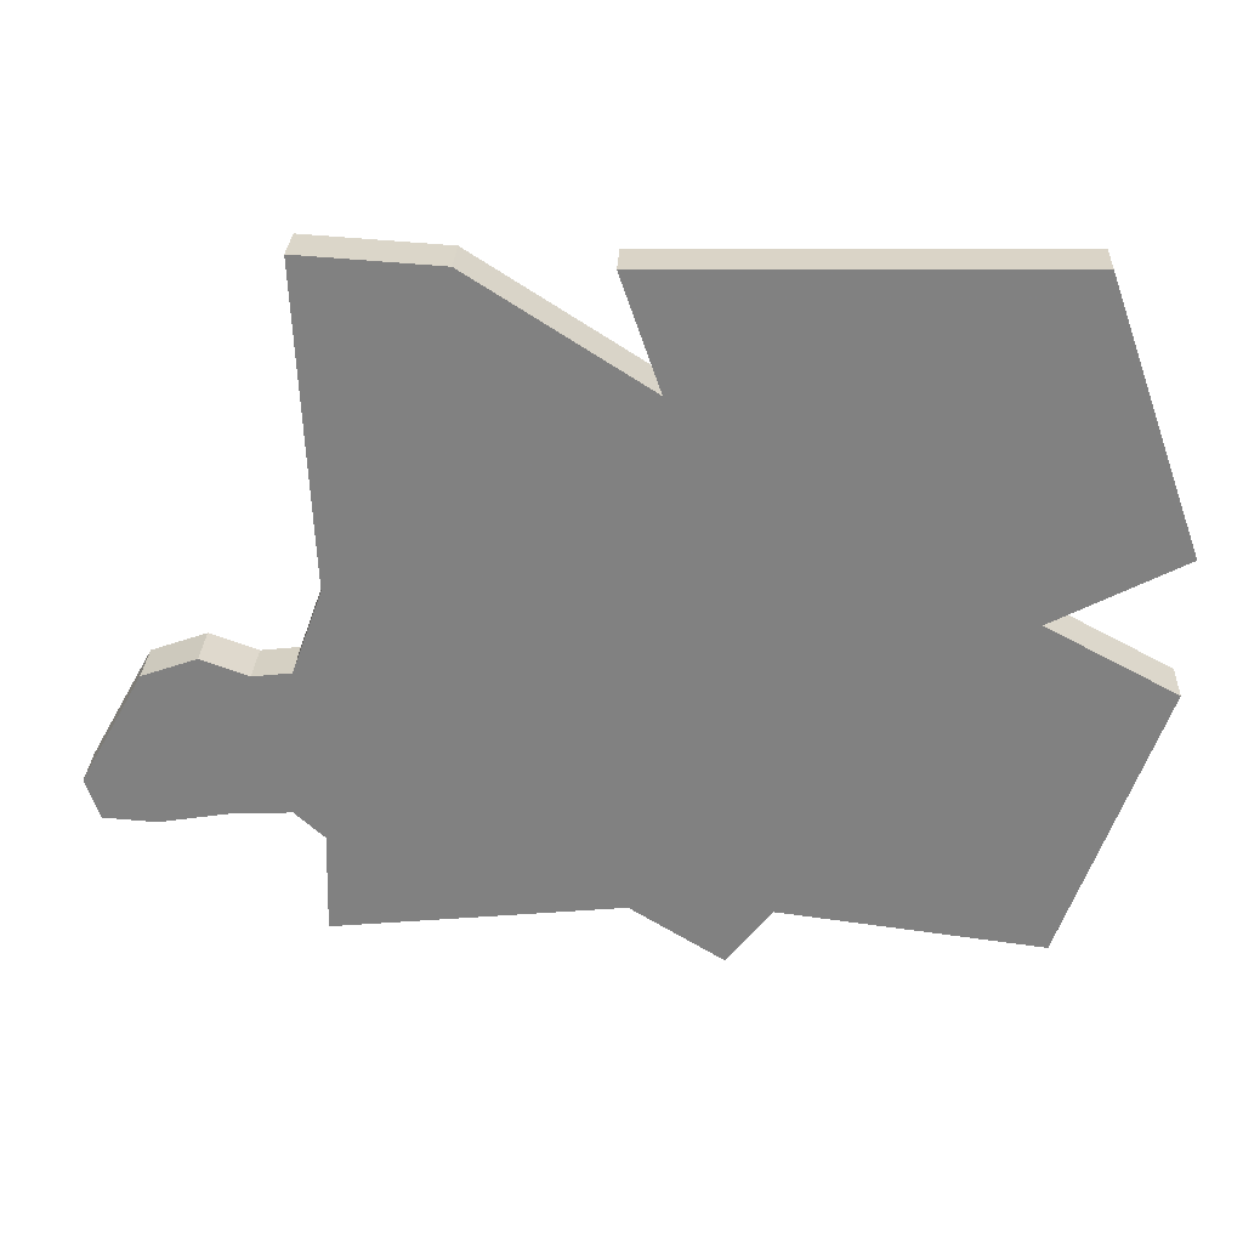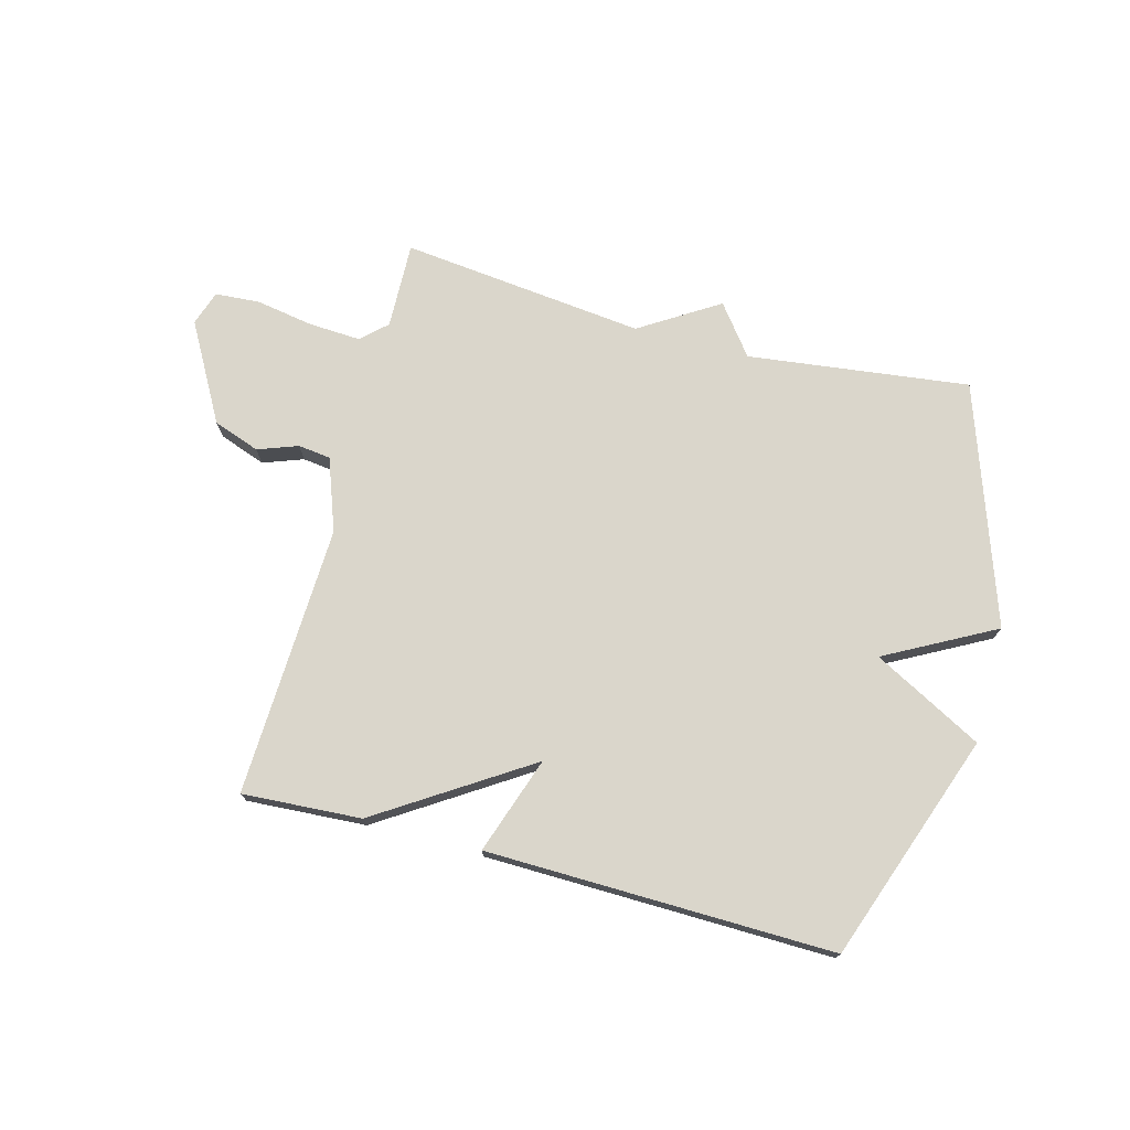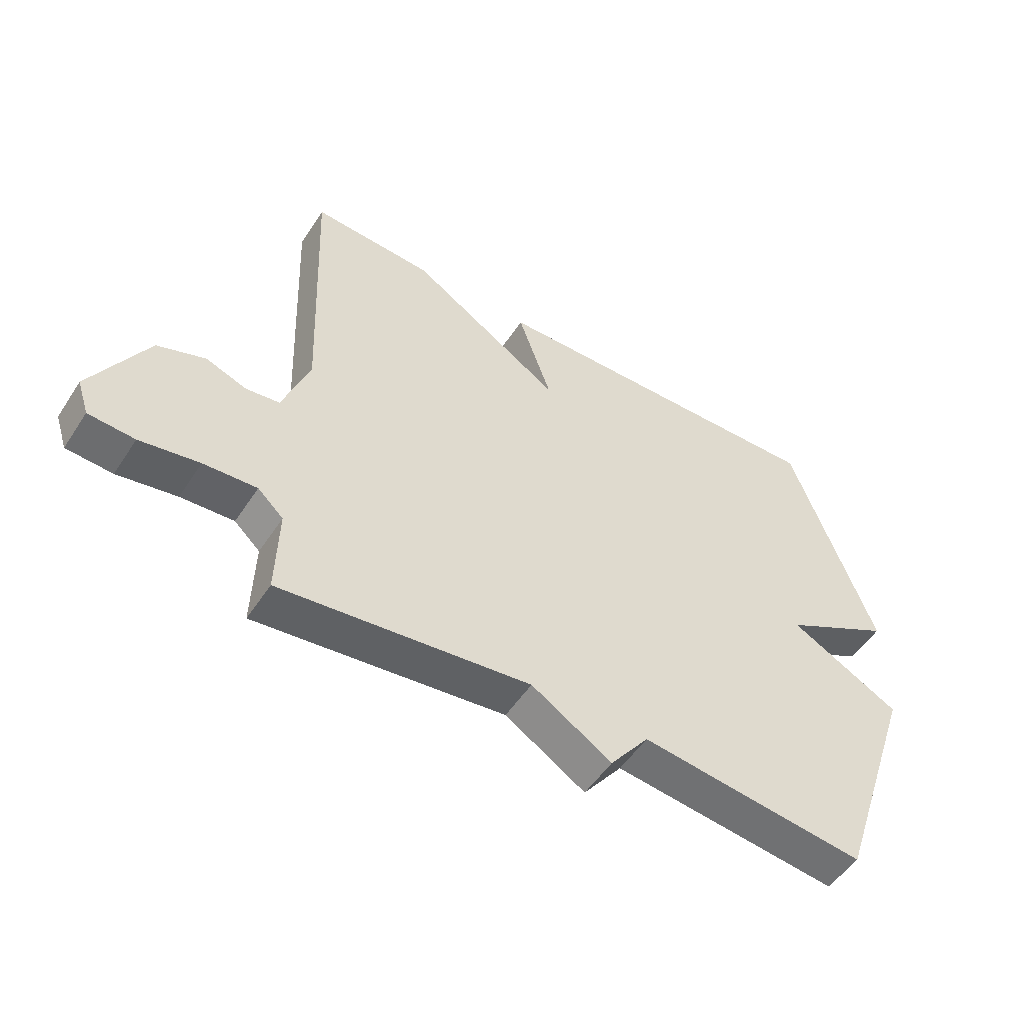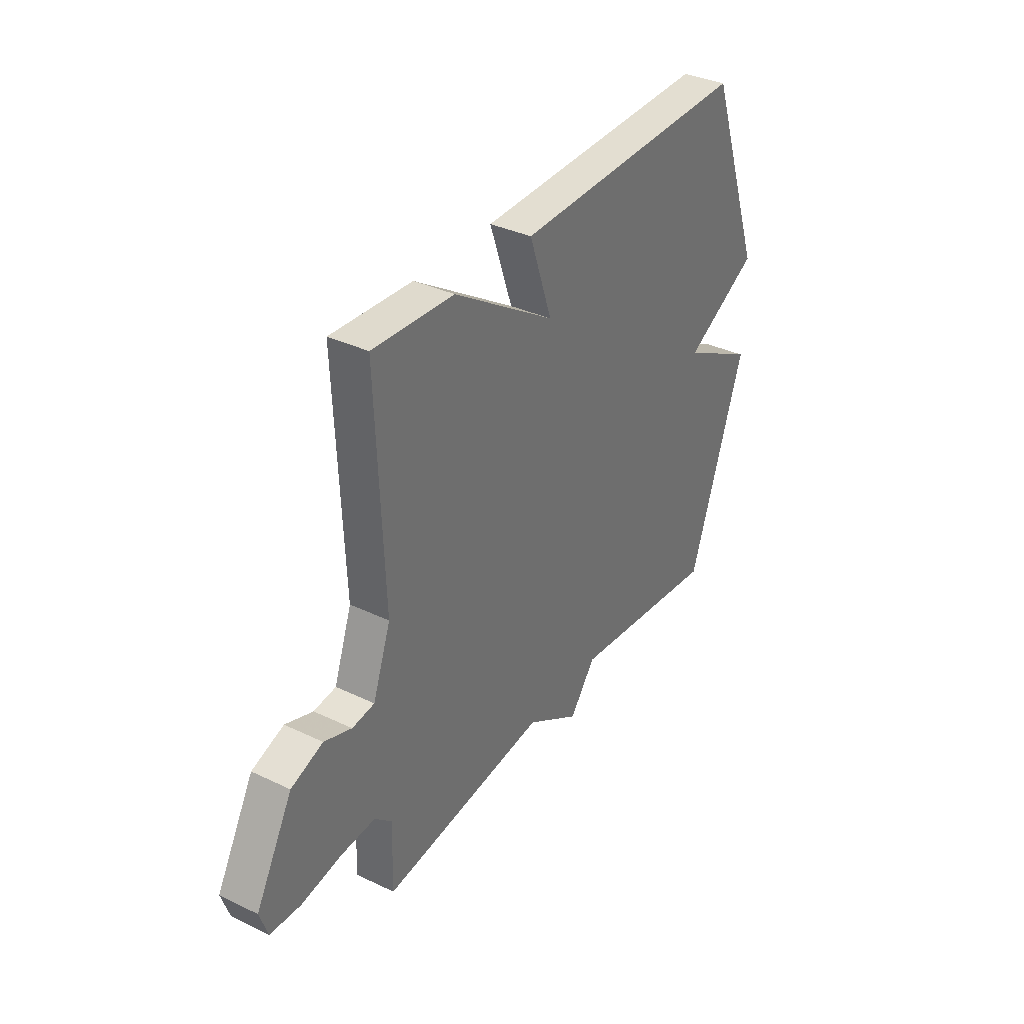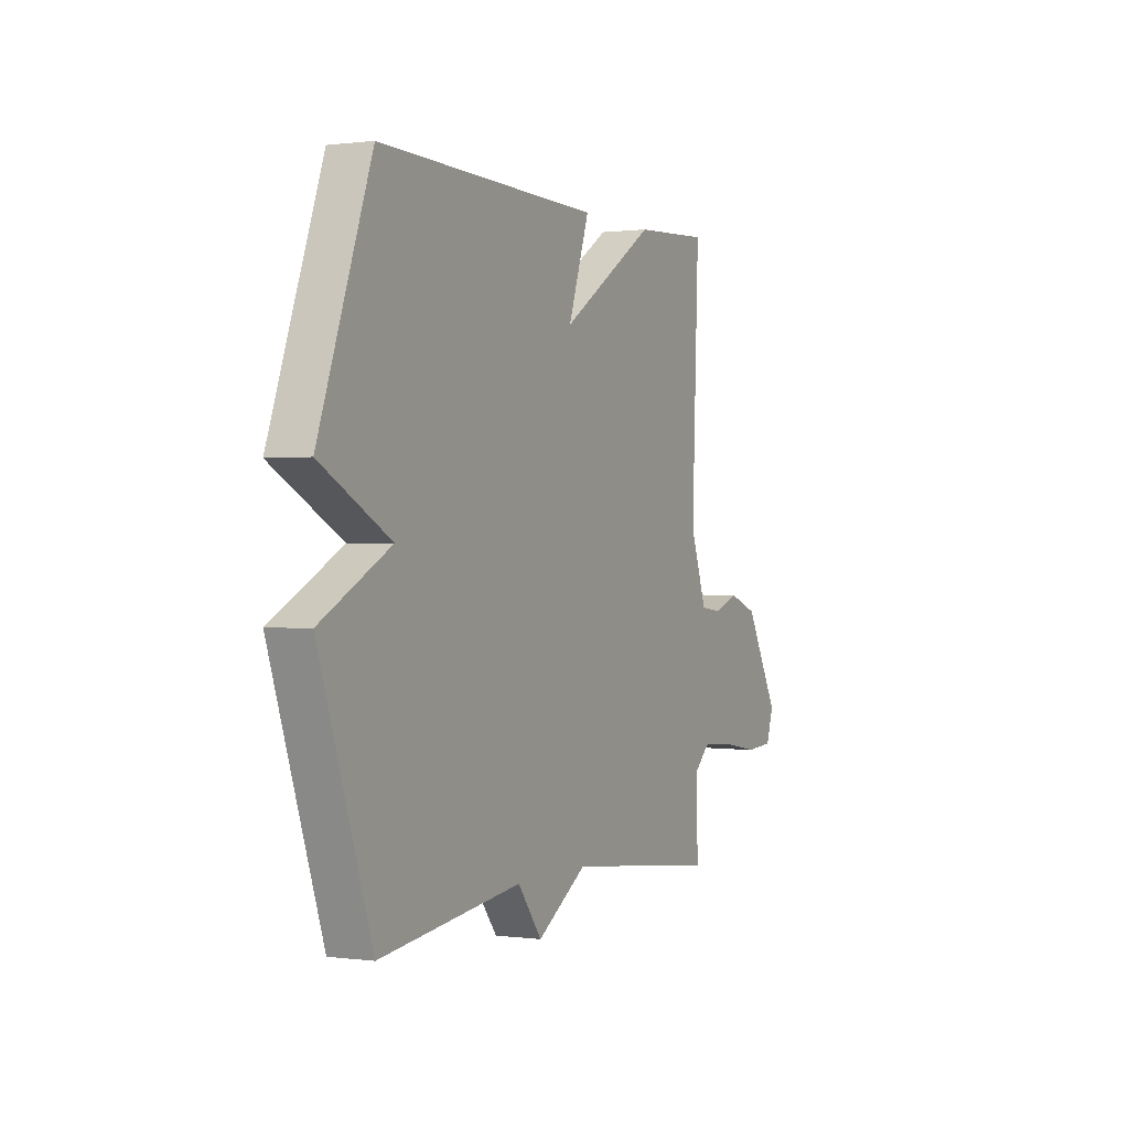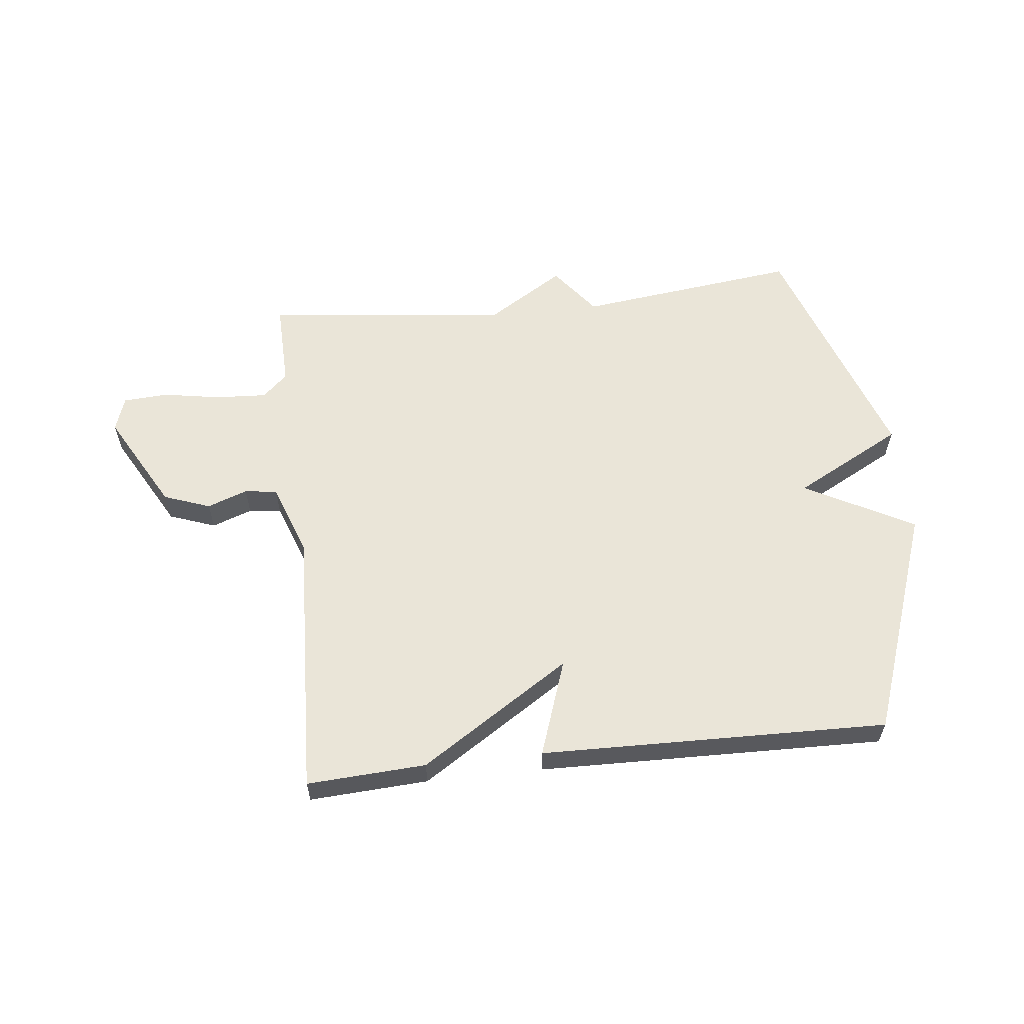
<metadata>
{"format":"obj","ext":"obj","renderer":"f3d","projection":"perspective","resolution":1024,"background":"white","views":[{"elev":29.3,"azim":2.9,"up":"+Z"},{"elev":73.9,"azim":14.9,"up":"+Y"},{"elev":-52.2,"azim":-32.4,"up":"+Z"},{"elev":35.4,"azim":-57.7,"up":"+Z"},{"elev":0.3,"azim":116.3,"up":"+Z"},{"elev":58.8,"azim":-6.3,"up":"+Y"}]}
</metadata>
<code>
v 0.5 0.07 0.5
v 0.64 0.07 0.11
v 0.453 0.07 0.01
v 0.64 0.07 -0.09
v 0.5 0.07 -0.5
v 0.119 0.07 -0.453
v 0.054 0.07 -0.538
v -0.081 0.07 -0.453
v -0.5 0.07 -0.5
v -0.496 0.07 -0.351
v -0.539 0.07 -0.311
v -0.628 0.07 -0.316
v -0.727 0.07 -0.333
v -0.804 0.07 -0.328
v -0.824 0.07 -0.268
v -0.731 0.07 -0.101
v -0.651 0.07 -0.072
v -0.582 0.07 -0.097
v -0.526 0.07 -0.09
v -0.481 0.07 0.035
v -0.5 0.07 0.5
v -0.296 0.07 0.488
v -0.039 0.07 0.322
v -0.096 0.07 0.488
v 0.5 0 0.5
v 0.64 0 0.11
v 0.453 0 0.01
v 0.64 0 -0.09
v 0.5 0 -0.5
v 0.119 0 -0.453
v 0.054 0 -0.538
v -0.081 0 -0.453
v -0.5 0 -0.5
v -0.496 0 -0.351
v -0.539 0 -0.311
v -0.628 0 -0.316
v -0.727 0 -0.333
v -0.804 0 -0.328
v -0.824 0 -0.268
v -0.731 0 -0.101
v -0.651 0 -0.072
v -0.582 0 -0.097
v -0.526 0 -0.09
v -0.481 0 0.035
v -0.5 0 0.5
v -0.296 0 0.488
v -0.039 0 0.322
v -0.096 0 0.488
f 1 2 3
f 24 1 3
f 23 24 3
f 20 21 22 23
f 19 20 23 3
f 4 5 6
f 3 4 6
f 19 3 6
f 18 19 6
f 16 17 18
f 15 16 18
f 14 15 18
f 13 14 18
f 12 13 18
f 11 12 18
f 10 11 18 6
f 8 9 10
f 8 10 6
f 6 7 8
f 27 26 25
f 27 25 48
f 27 48 47
f 47 46 45 44
f 27 47 44 43
f 30 29 28
f 30 28 27
f 30 27 43
f 30 43 42
f 42 41 40
f 42 40 39
f 42 39 38
f 42 38 37
f 42 37 36
f 42 36 35
f 30 42 35 34
f 34 33 32
f 30 34 32
f 32 31 30
f 1 25 26 2
f 2 26 27 3
f 3 27 28 4
f 4 28 29 5
f 5 29 30 6
f 6 30 31 7
f 7 31 32 8
f 8 32 33 9
f 9 33 34 10
f 10 34 35 11
f 11 35 36 12
f 12 36 37 13
f 13 37 38 14
f 14 38 39 15
f 15 39 40 16
f 16 40 41 17
f 17 41 42 18
f 18 42 43 19
f 19 43 44 20
f 20 44 45 21
f 21 45 46 22
f 22 46 47 23
f 23 47 48 24
f 24 48 25 1

</code>
